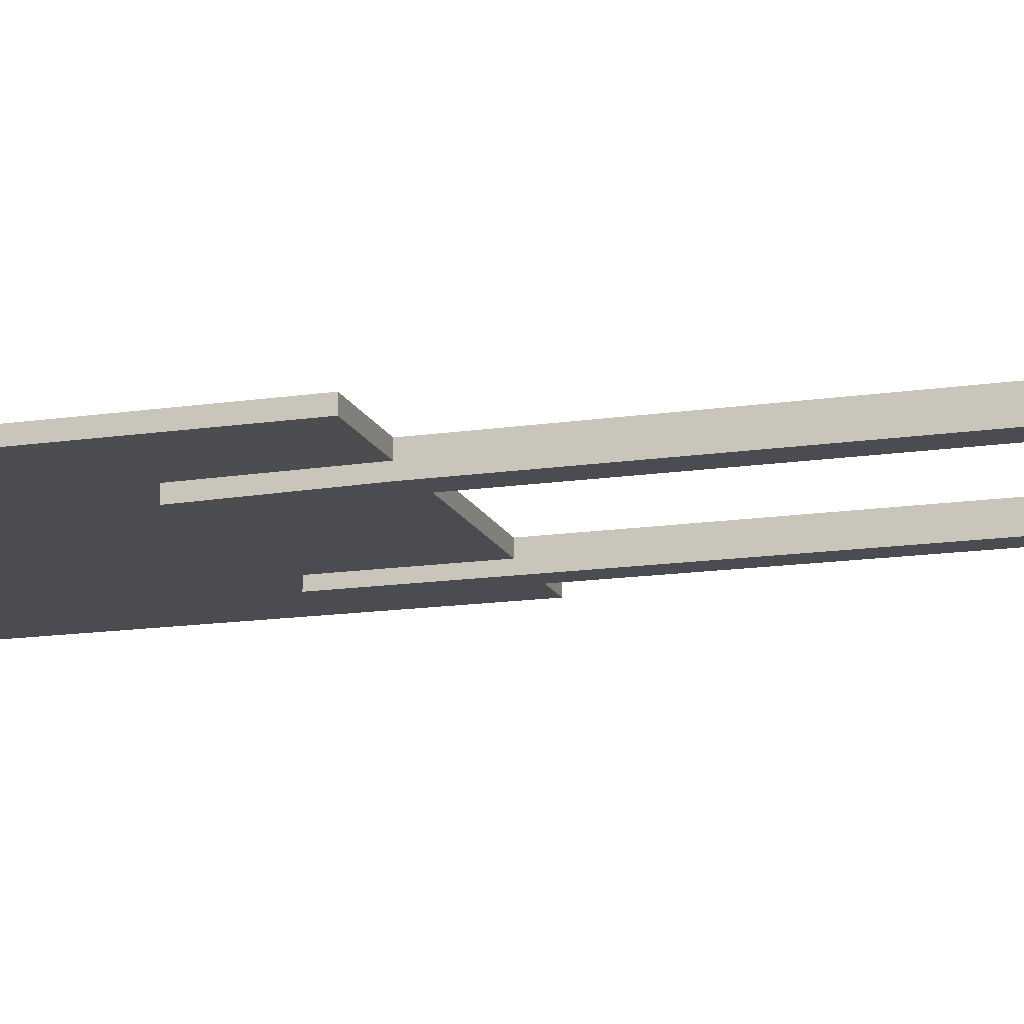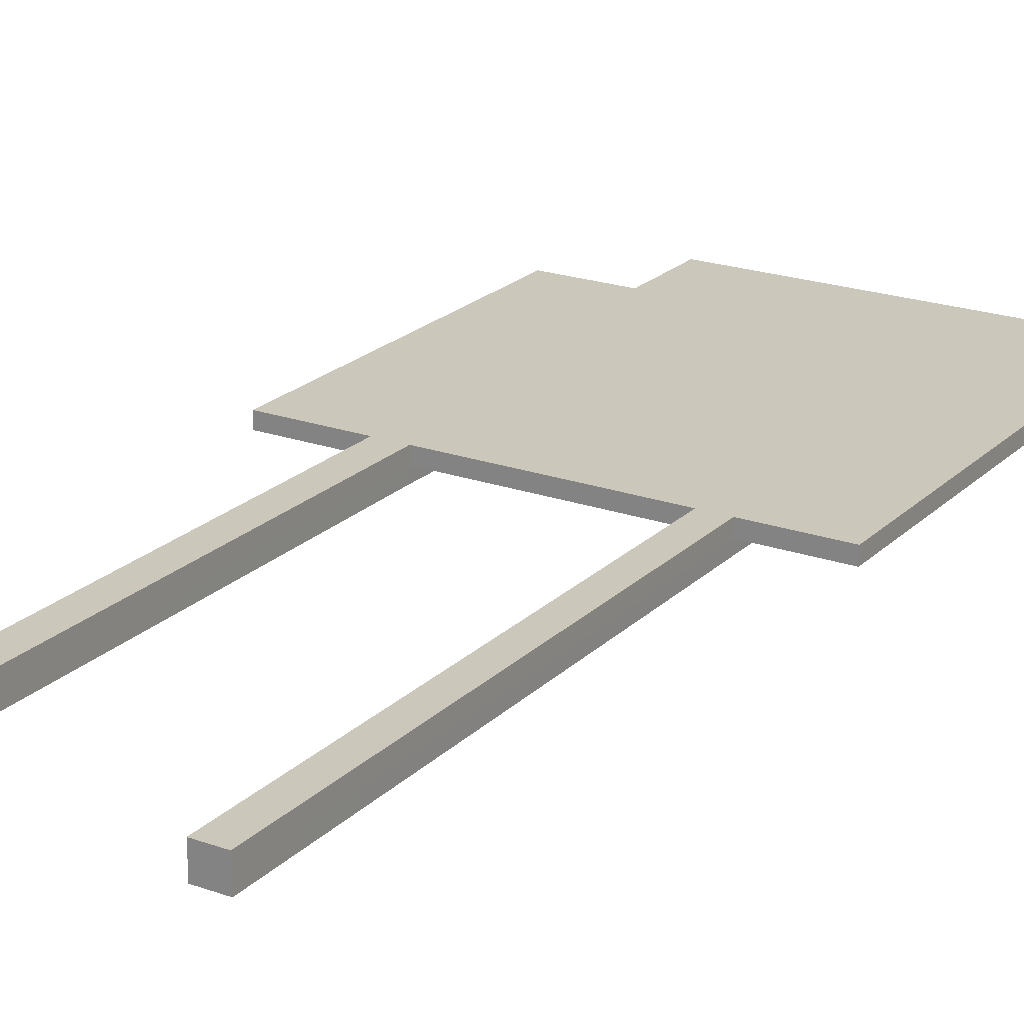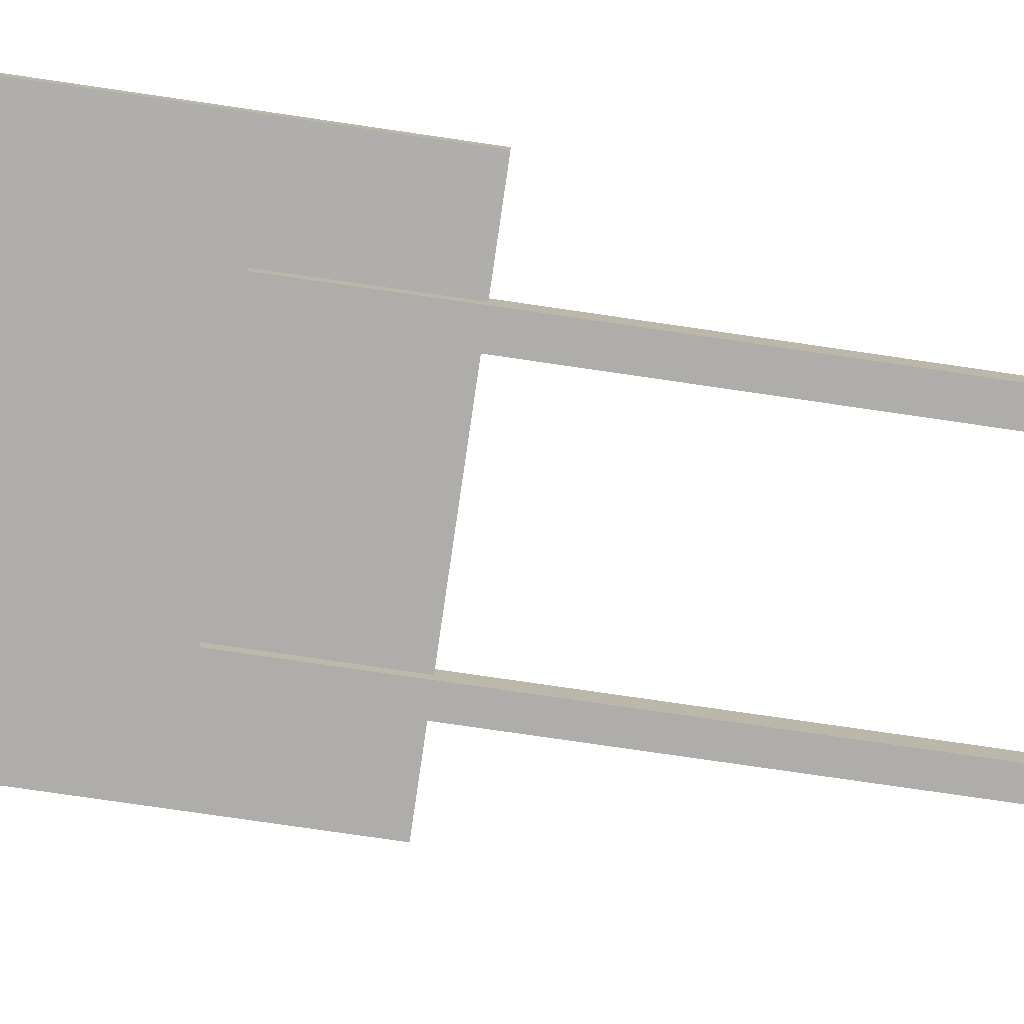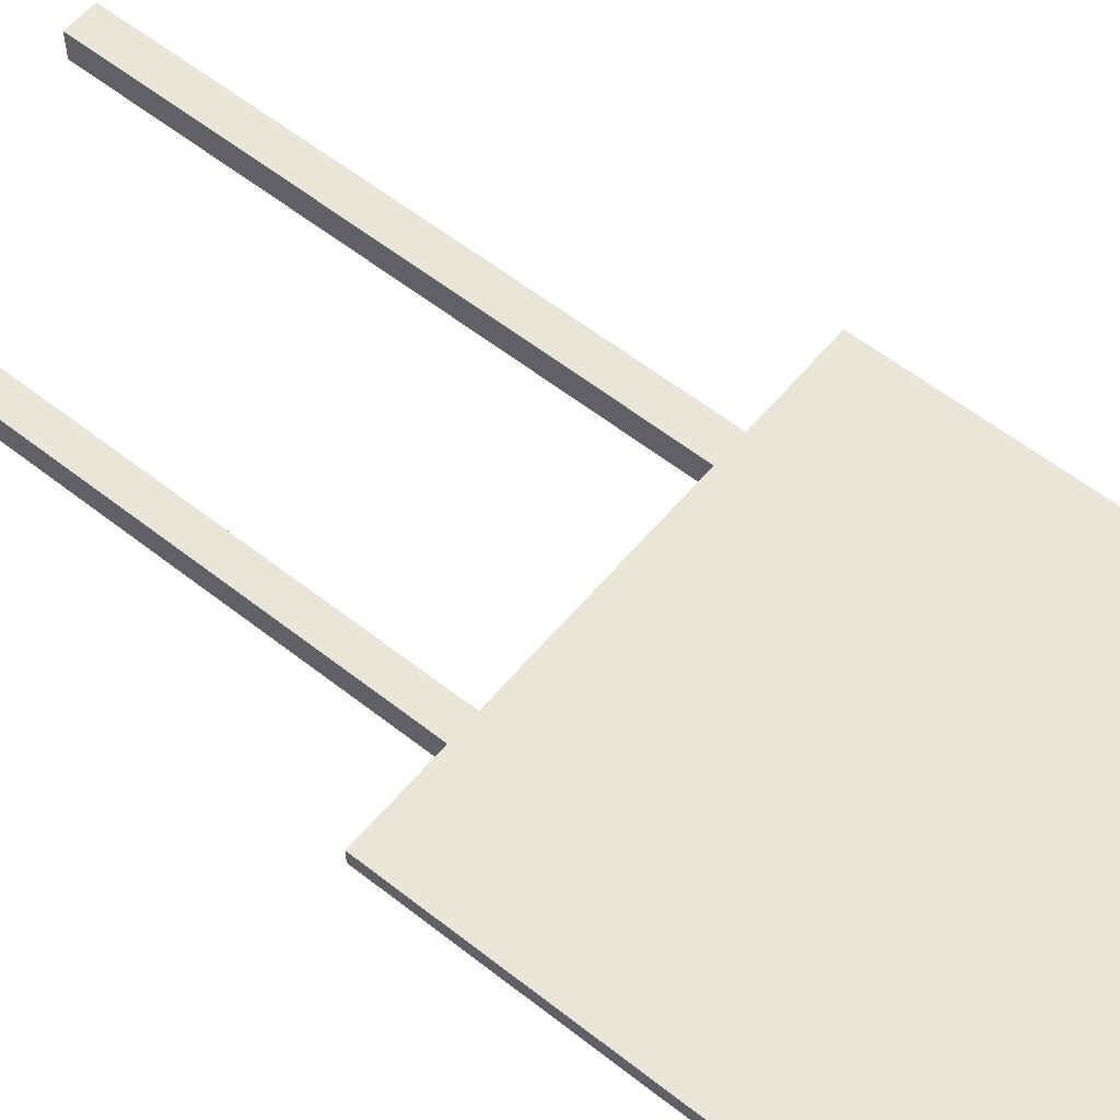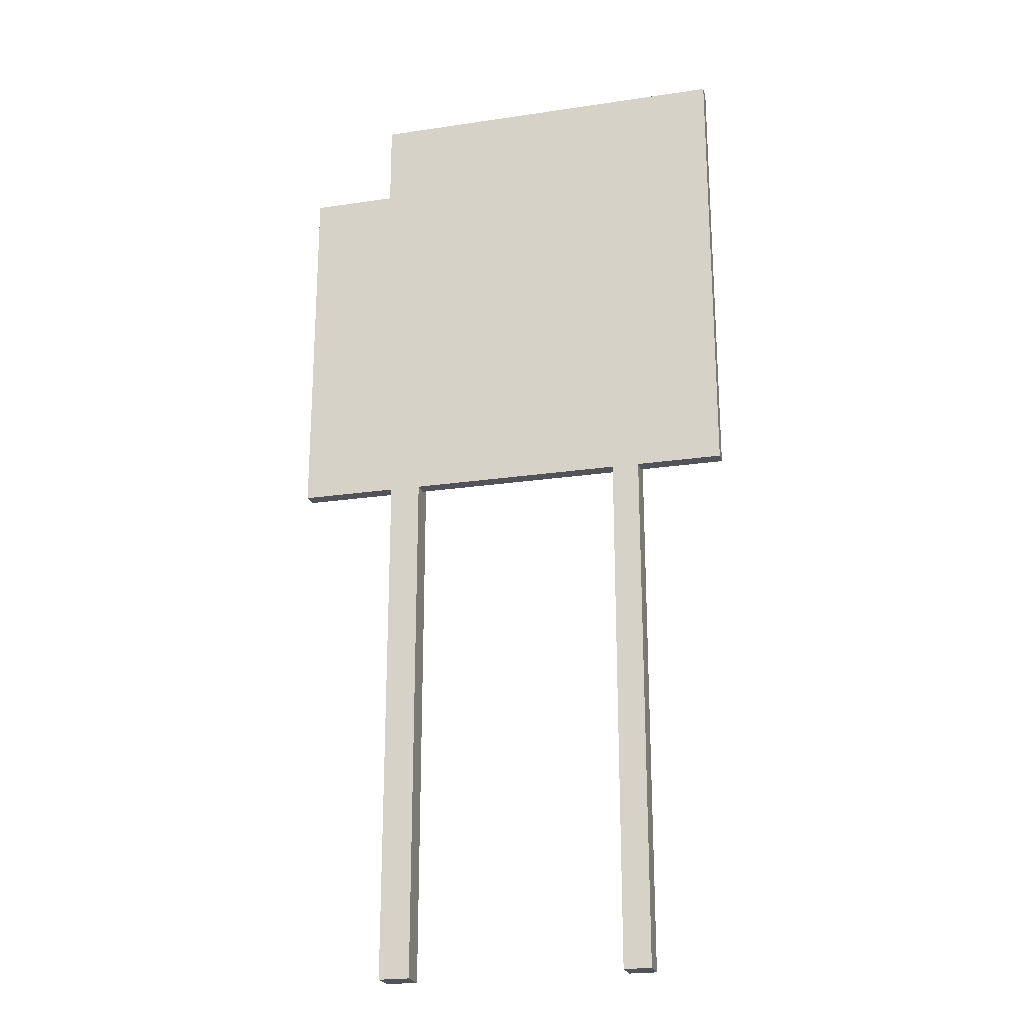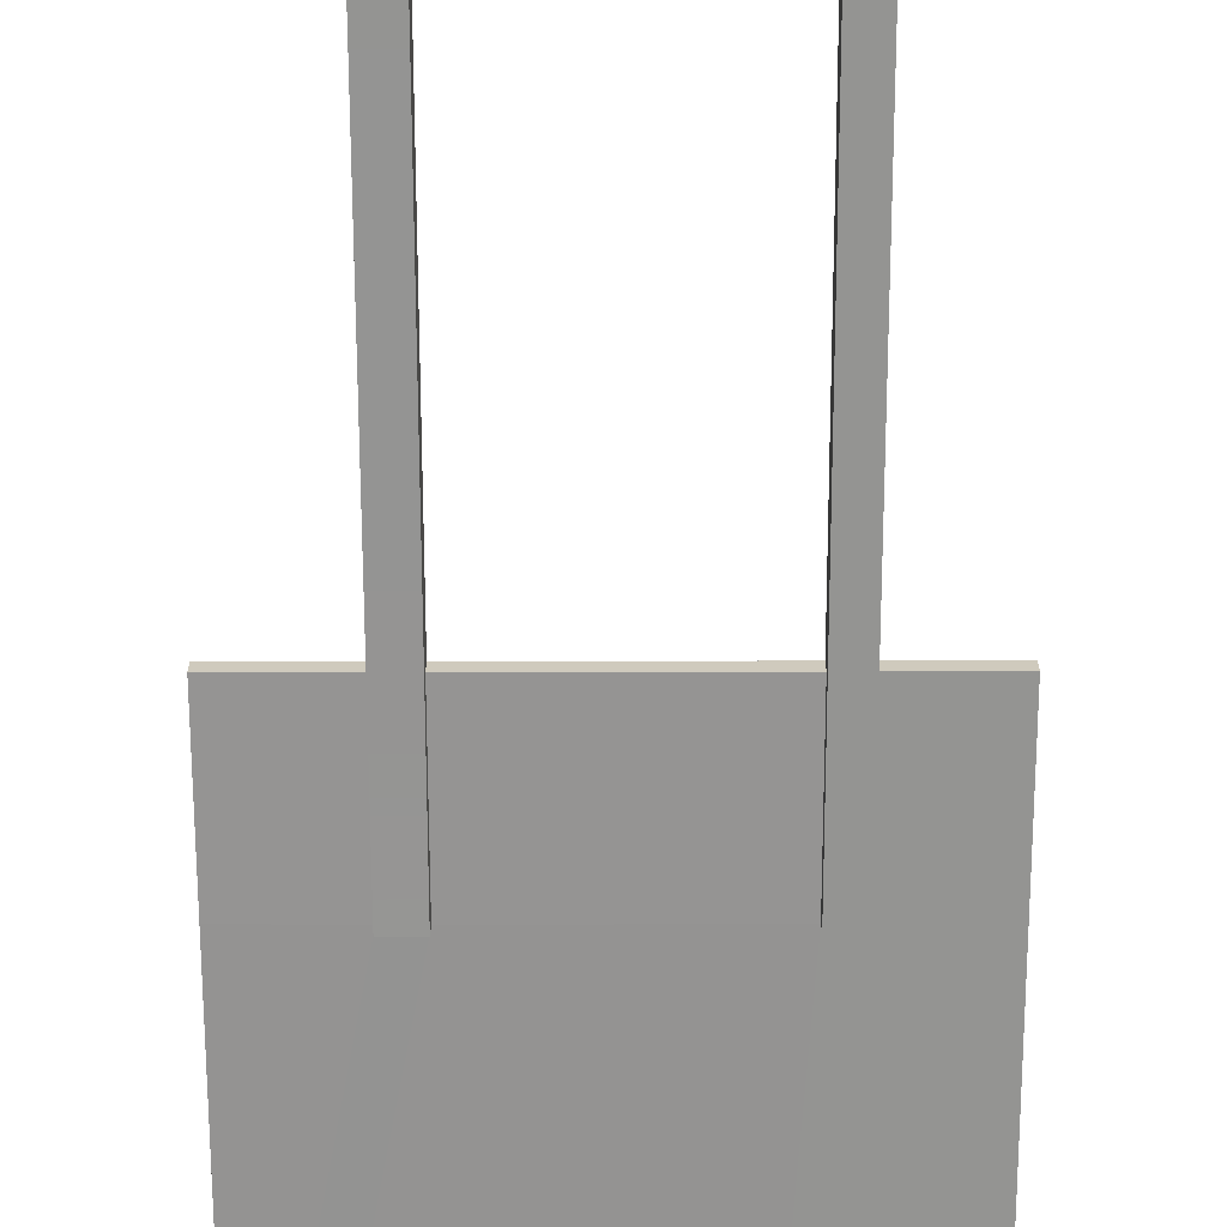
<metadata>
{"format":"obj","ext":"obj","renderer":"f3d","projection":"perspective","resolution":1024,"background":"white","views":[{"elev":-15.4,"azim":-72.7,"up":"+Z"},{"elev":21.7,"azim":31.9,"up":"+Z"},{"elev":-77.3,"azim":-98.3,"up":"+Z"},{"elev":57.7,"azim":129.3,"up":"+Z"},{"elev":-22.7,"azim":14.4,"up":"+Y"},{"elev":-66.9,"azim":0.1,"up":"+Z"}]}
</metadata>
<code>
g default
v -1.615 0.001281 5.995
v -1.34 0.001281 5.995
v -1.34 4.66 5.995
v -1.615 4.66 5.995
v -1.615 4.662 5.751
v -1.34 4.662 5.751
v -1.34 0.001281 5.751
v -1.615 0.001281 5.751
v -1.615 0.001281 5.866
v -1.34 0.001281 5.866
v -1.34 4.66 5.866
v -1.615 4.66 5.866
v -1.613 6.007 5.857
v -1.339 6.007 5.857
v -1.34 6.007 5.731
v -1.615 6.007 5.731
v 0.5623 0.002073 5.995
v 0.5623 0.002073 5.866
v 0.8054 0.002073 5.866
v 0.8054 0.002073 5.995
v 0.5623 4.66 5.995
v 0.5623 4.66 5.866
v 0.5623 4.66 5.762
v 0.8054 4.66 5.762
v 0.8054 0.002073 5.762
v 0.5623 0.002073 5.762
v 0.8054 4.66 5.866
v 0.8054 4.66 5.995
v 0.5609 6.003 5.866
v 0.8114 6.003 5.866
v 0.8054 6.003 5.762
v 0.5623 6.003 5.762
v -1.985 7.94 5.995
v -1.711 7.94 5.995
v -1.711 7.94 5.866
v -1.985 7.94 5.866
v -1.518 6 5.995
v -1.792 6 5.995
v 1.575 4.66 5.995
v 1.575 4.66 5.866
v 1.575 6 5.866
v 1.575 6 5.995
v -2.471 4.66 5.866
v -2.471 4.66 5.995
v -2.471 6 5.995
v -2.471 6 5.866
v -1.711 8.713 5.866
v -1.711 8.713 5.995
v 0.4337 8.713 5.995
v 0.4337 8.713 5.866
v 0.5008 6 5.995
v -2.471 7.94 5.866
v -2.471 7.94 5.995
v 1.575 7.94 5.866
v 1.575 7.94 5.995
v 0.4337 7.94 5.866
v 0.4337 7.94 5.995
v 1.575 8.713 5.866
v 1.575 8.713 5.995
v 0.7587 6 5.995
v 0.7076 7.94 5.995
v 0.7076 8.713 5.995
v 0.7076 8.713 5.866
v 0.7076 7.94 5.866
g StreetSign_1:pCube1_pCube1
f 2 3 4 1
f 6 7 8 5
f 10 2 1 9
f 11 3 2 10
f 4 12 9 1
f 12 5 8 9
f 7 10 9 8
f 6 11 10 7
f 14 15 16 13
f 19 20 17 18
f 21 22 18 17
f 24 25 26 23
f 27 28 20 19
f 20 28 21 17
f 30 31 32 29
f 24 27 19 25
f 25 19 18 26
f 22 23 26 18
f 15 14 11 6
f 15 6 5 16
f 13 16 5 12
f 31 30 27 24
f 31 24 23 32
f 32 23 22 29
f 34 35 36 33
f 3 37 38 4
f 41 42 39 40
f 45 46 43 44
f 22 21 3 11
f 29 22 11 14
f 49 50 47 48
f 21 51 37 3
f 12 4 44 43
f 4 38 45 44
f 33 36 52 53
f 13 12 43 46
f 37 34 33 38
f 14 13 36 35
f 54 55 42 41
f 56 29 14 35
f 36 13 46 52
f 53 52 46 45
f 38 33 53 45
f 48 47 35 34
f 57 49 48 34
f 58 59 55 54
f 50 56 35 47
f 28 60 51 21
f 60 61 57 51
f 61 62 49 57
f 62 63 50 49
f 63 64 56 50
f 64 30 29 56
f 39 42 60 28
f 42 55 61 60
f 55 59 62 61
f 59 58 63 62
f 58 54 64 63
f 54 41 30 64
f 41 40 27 30
f 40 39 28 27
f 51 57 34 37

</code>
